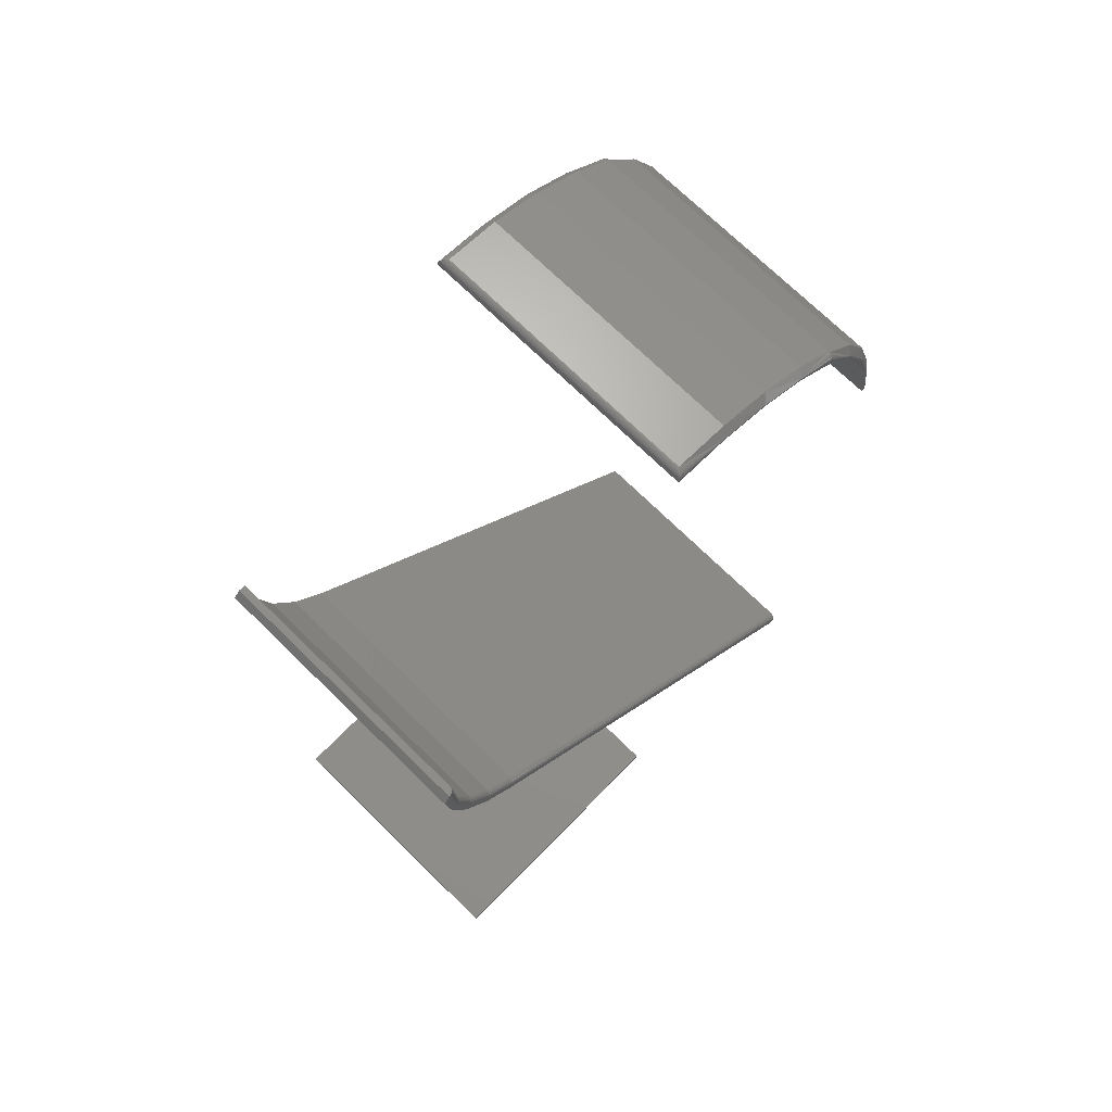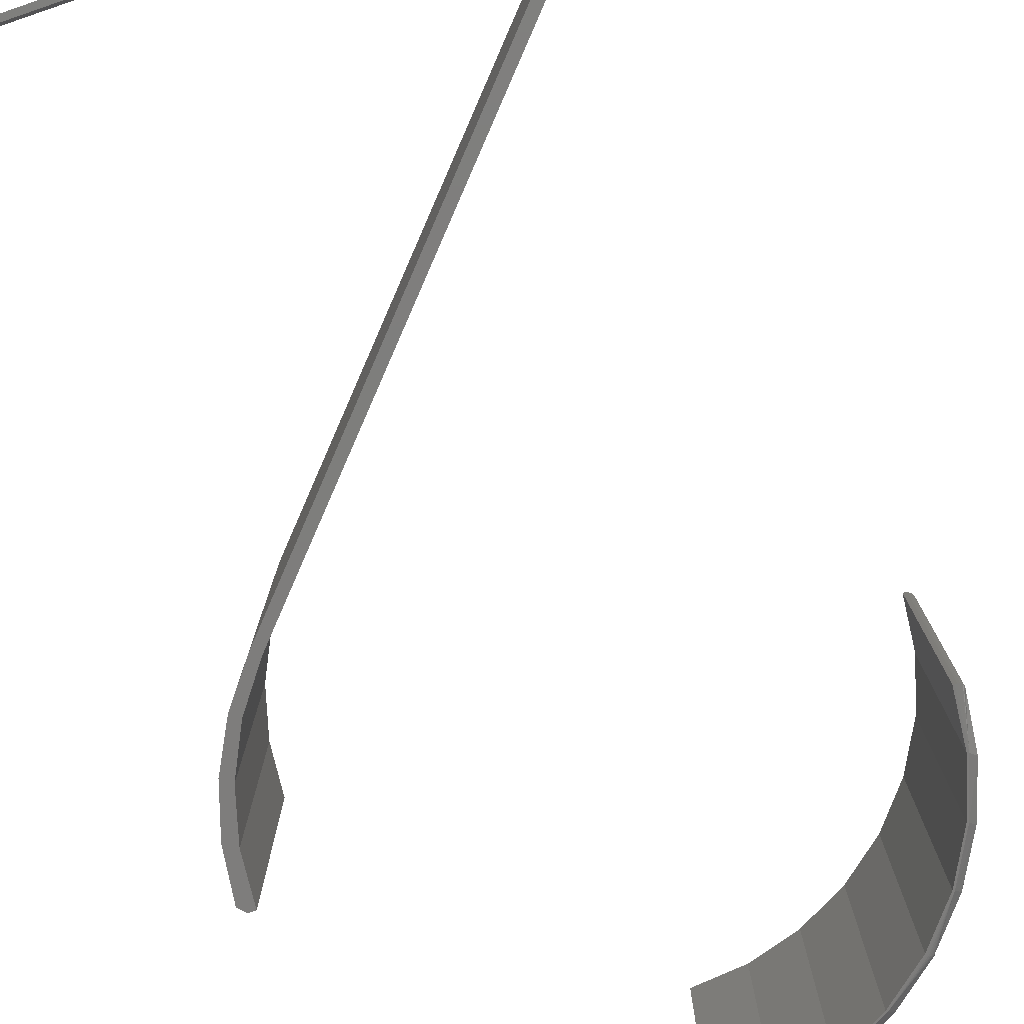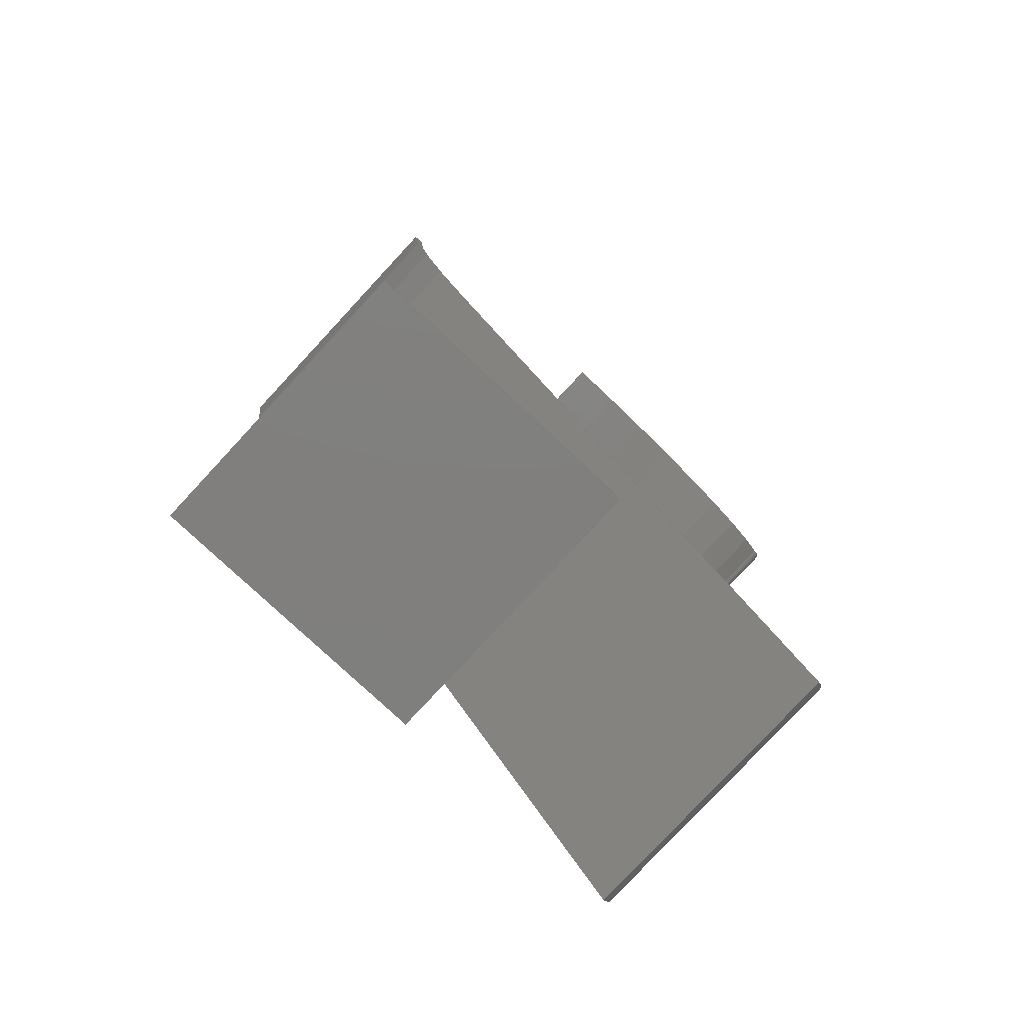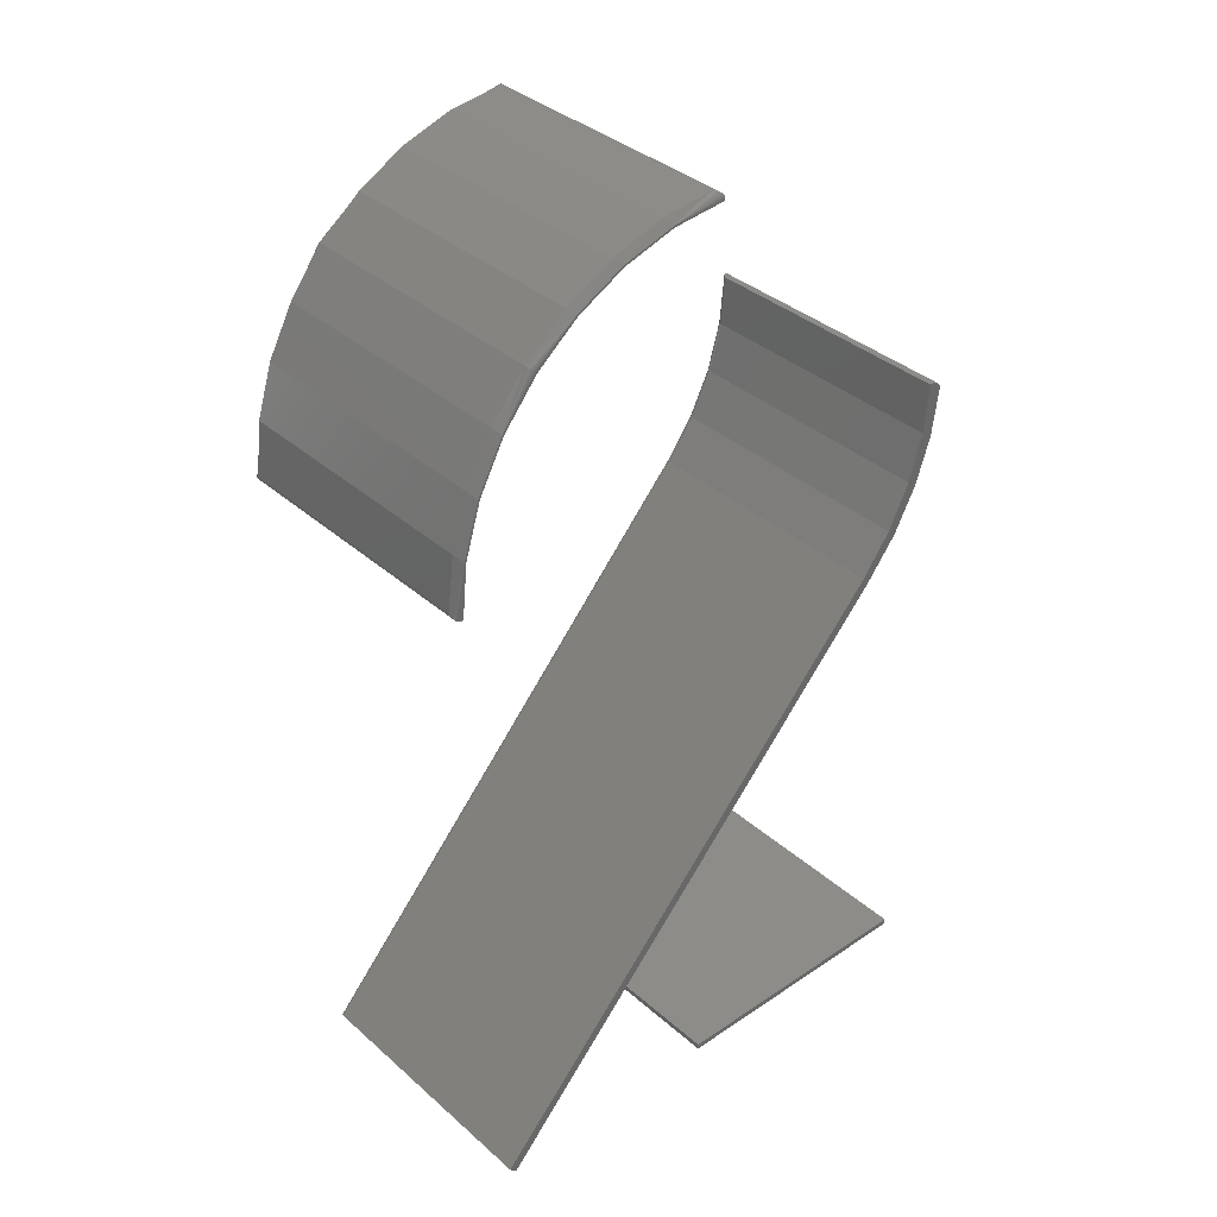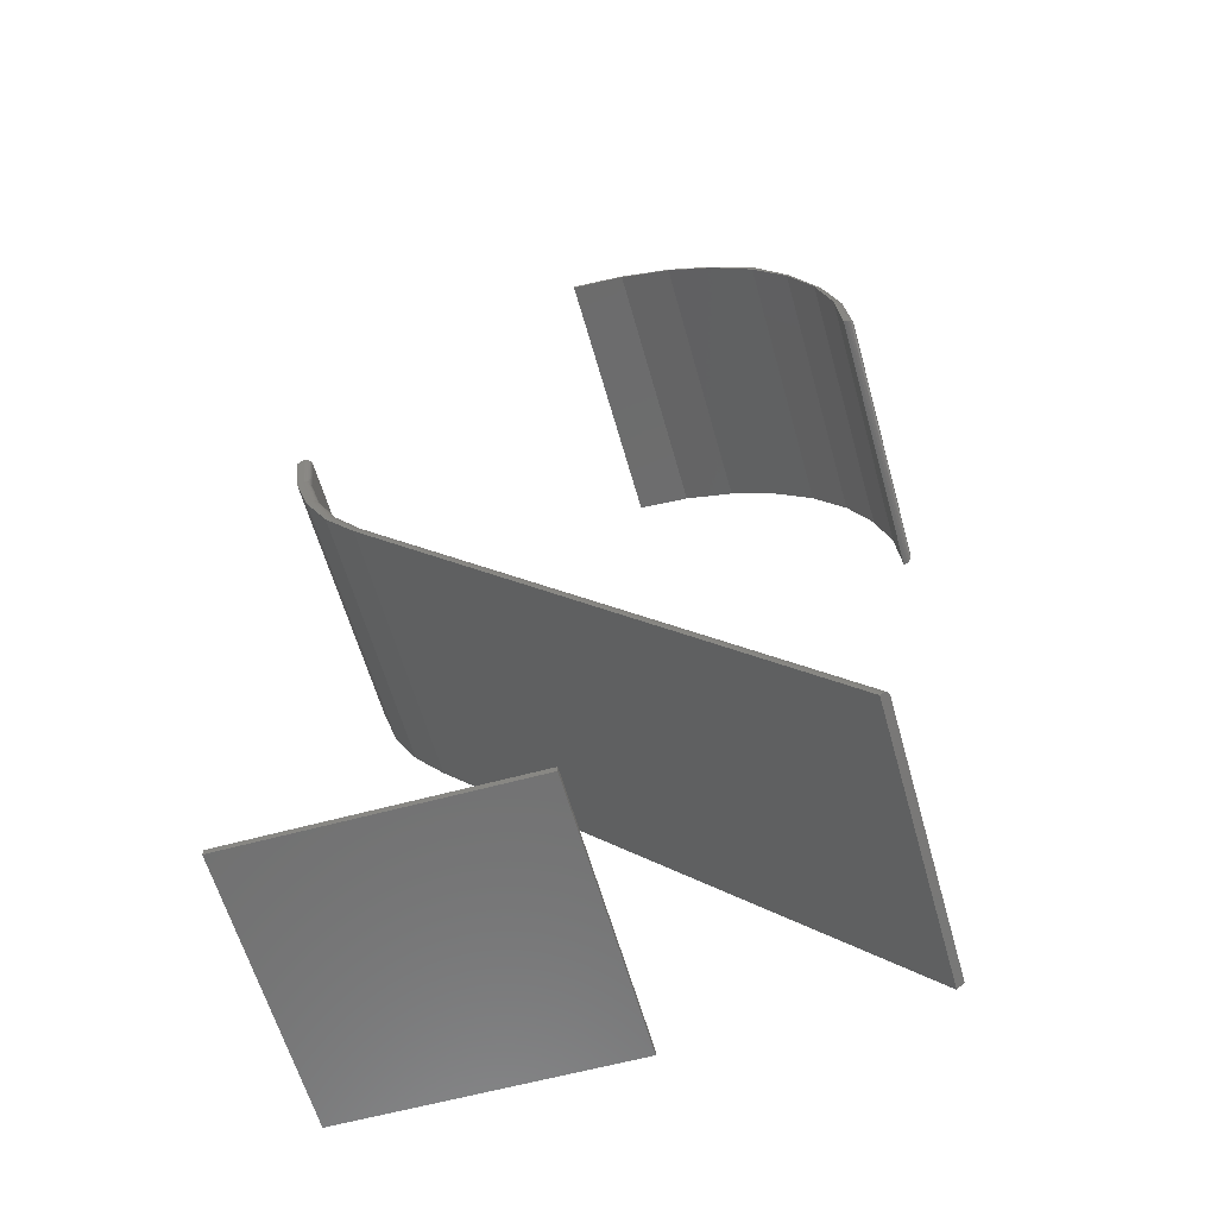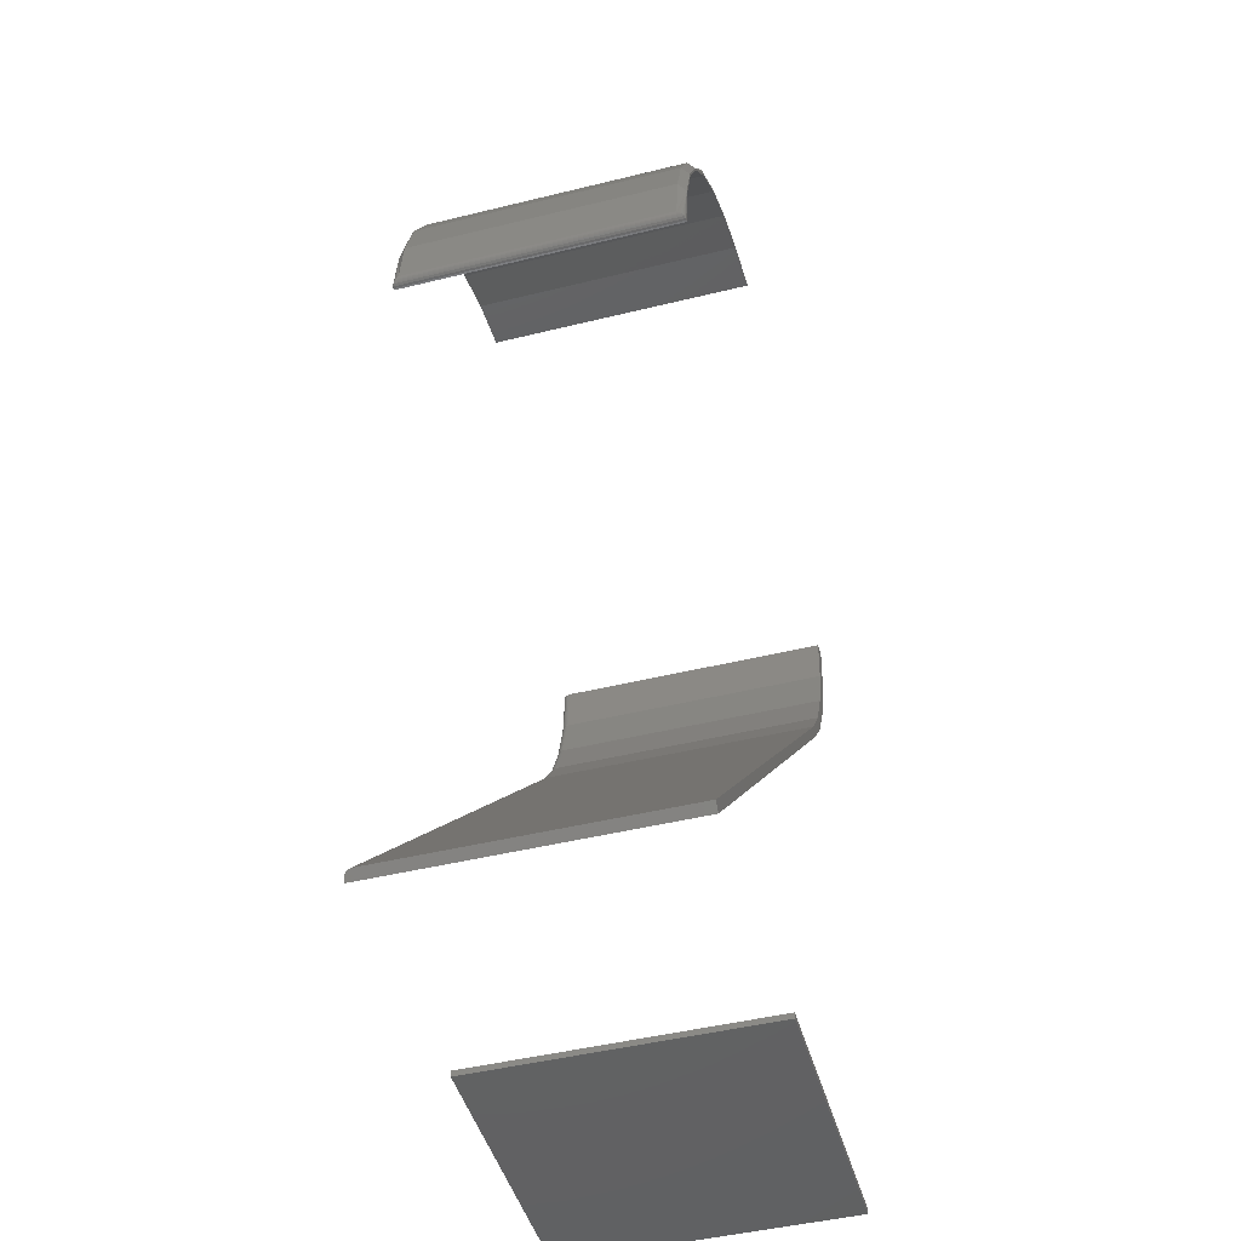
<metadata>
{"format":"stl","ext":"stl","renderer":"f3d","projection":"perspective","resolution":1024,"background":"white","views":[{"elev":71.4,"azim":134.5,"up":"+Z"},{"elev":-77.5,"azim":-161.2,"up":"+Y"},{"elev":-79.4,"azim":137.1,"up":"+Z"},{"elev":36.4,"azim":-41.4,"up":"+Z"},{"elev":-60.8,"azim":-164.4,"up":"+Z"},{"elev":-46.7,"azim":-74.4,"up":"+Z"}]}
</metadata>
<code>
# stl→obj: 171 verts, 330 faces
v 5.397e-17 -0.3047 0.3026
v -0.05944 -0.3047 0.2988
v -0.05904 -0.3047 0.2968
v 1.866e-17 -0.3047 0.3047
v -0.3046 -0.3047 -4.845e-19
v -0.2968 -0.3047 0.05904
v -0.2988 -0.3047 0.05944
v -0.3026 -0.3047 -6.043e-19
v -0.1166 -0.3047 0.2815
v -0.1158 -0.3047 0.2796
v -0.1693 -0.3047 0.2533
v -0.1681 -0.3047 0.2516
v -0.2154 -0.3047 0.2154
v -0.214 -0.3047 0.214
v -0.2533 -0.3047 0.1693
v -0.2516 -0.3047 0.1681
v -0.2815 -0.3047 0.1166
v -0.2796 -0.3047 0.1158
v -0.05904 2.448e-17 0.2968
v -0.05944 1.405e-17 0.2988
v 3.706e-17 2.776e-17 0.3026
v 1.865e-17 4.51e-17 0.3046
v -0.2988 7.587e-19 0.05944
v -0.2968 1.128e-17 0.05904
v -0.3047 4.337e-19 1.526e-17
v -0.3026 5.478e-19 -6.043e-19
v -0.1166 1.087e-17 0.2815
v -0.1158 2.133e-17 0.2796
v -0.1693 7.951e-18 0.2533
v -0.1681 1.842e-17 0.2516
v -0.2154 5.388e-18 0.2154
v -0.214 1.588e-17 0.214
v -0.2533 3.284e-18 0.1693
v -0.2516 1.379e-17 0.1681
v -0.2815 1.721e-18 0.1166
v -0.2796 1.223e-17 0.1158
v -0.3124 -0.007812 0.008013
v -0.3124 -0.2969 0.008013
v -0.3053 -0.007812 0.06685
v -0.3053 -0.2969 0.06685
v -0.2872 -0.007812 0.1233
v -0.2872 -0.2969 0.1233
v -0.2587 -0.007812 0.1753
v -0.2587 -0.2969 0.1753
v -0.221 -0.007812 0.221
v -0.221 -0.2969 0.221
v -0.1753 -0.007812 0.2587
v -0.1753 -0.2969 0.2587
v -0.1233 -0.007812 0.2872
v -0.1233 -0.2969 0.2872
v -0.06685 -0.007812 0.3053
v -0.06685 -0.2969 0.3053
v -0.008013 -0.007812 0.3124
v -0.008013 -0.2969 0.3124
v -0.2209 -0.006288 0.2209
v -0.00675 -0.006571 0.3123
v -0.005526 -0.005365 0.3121
v -0.004356 -0.004218 0.3116
v -0.003271 -0.003157 0.3109
v -0.002302 -0.002211 0.3101
v -0.001475 -0.001407 0.3092
v -0.000346 -0.0003159 0.3069
v -0.3069 -0.0003159 0.000346
v -0.3092 -0.001407 0.001475
v -0.3101 -0.002211 0.002302
v -0.3109 -0.003157 0.003271
v -0.3116 -0.004218 0.004356
v -0.3121 -0.005365 0.005526
v -0.3123 -0.006567 0.006753
v -0.2165 -0.0001501 0.2165
v -0.2176 -0.0005947 0.2176
v -0.2185 -0.001317 0.2185
v -0.2194 -0.002288 0.2194
v -0.22 -0.003472 0.22
v -0.2206 -0.004823 0.2206
v -0.3123 -0.2981 0.00675
v -0.3092 -0.3033 0.001475
v -0.3101 -0.3025 0.002302
v -0.3109 -0.3015 0.003271
v -0.3116 -0.3005 0.004356
v -0.3121 -0.2993 0.005526
v -0.3069 -0.3044 0.000346
v -0.2209 -0.2984 0.2209
v -0.000346 -0.3044 0.3069
v -0.001475 -0.3033 0.3092
v -0.002302 -0.3025 0.3101
v -0.003271 -0.3015 0.3109
v -0.004356 -0.3005 0.3116
v -0.005526 -0.2993 0.3121
v -0.006753 -0.2981 0.3123
v -0.2206 -0.2999 0.2206
v -0.22 -0.3012 0.22
v -0.2194 -0.3024 0.2194
v -0.2185 -0.3034 0.2185
v -0.2176 -0.3041 0.2176
v -0.2165 -0.3045 0.2165
v 0 -0.3047 -0.75
v 0.3047 -0.3047 -0.75
v 3.928e-19 -0.3047 -0.7436
v 0.3047 -0.3047 -0.7436
v 0 0 -0.75
v 3.928e-19 7.121e-19 -0.7436
v 0.3047 -2.071e-33 -0.75
v 0.3047 7.121e-19 -0.7436
v 0.3048 1.204e-16 -0.06354
v 0.2995 1.079e-16 -0.05678
v 0.3123 1.27e-16 -0.007805
v 0.3047 1.145e-16 0
v 0.284 1.009e-16 -0.1116
v 0.2877 1.136e-16 -0.1171
v 0.2587 9.387e-17 -0.1627
v 0.2613 1.066e-16 -0.1667
v -0.2656 -4.337e-19 -0.75
v -0.2679 -3.07e-19 -0.7477
v 0.2266 8.674e-17 -0.2109
v 0.2245 8.691e-17 -0.2084
v 0.2969 -0.007812 1.824e-18
v 0.2983 -0.003248 1.227e-18
v 0.2972 -0.005443 1.539e-18
v 0.3023 -0.0003851 6.695e-19
v 0.3001 -0.001505 9.277e-19
v 0.3048 -0.3047 0
v 0.2969 -0.3047 0
v -0.2734 -0.3047 -0.7422
v -0.2656 -0.3047 -0.75
v 0.2188 -0.3047 -0.2031
v 0.2266 -0.3047 -0.2109
v 0.2521 -0.3047 -0.1587
v 0.2613 -0.3047 -0.1667
v 0.2767 -0.3047 -0.1088
v 0.2877 -0.3047 -0.1171
v 0.2918 -0.3047 -0.05535
v 0.3048 -0.3047 -0.06354
v 0.3123 -0.3047 -0.007805
v 0.298 -0.0001501 -0.05649
v 0.2952 -0.001317 -0.05598
v 0.2941 -0.002288 -0.05576
v 0.2931 -0.003472 -0.05559
v 0.2924 -0.004823 -0.05546
v 0.2966 -0.0005947 -0.05623
v 0.2918 -0.007812 -0.05535
v 0.292 -0.006288 -0.05538
v 0.2574 -0.0001501 -0.1619
v 0.2234 -0.0001501 -0.2073
v 0.2562 -0.0005947 -0.1612
v 0.2223 -0.0005947 -0.2064
v 0.255 -0.001317 -0.1605
v 0.2213 -0.001317 -0.2055
v 0.254 -0.002288 -0.1599
v 0.2204 -0.002288 -0.2047
v 0.2532 -0.003472 -0.1593
v 0.2197 -0.003472 -0.204
v 0.2526 -0.004823 -0.159
v 0.2192 -0.004823 -0.2035
v 0.2522 -0.006288 -0.1587
v 0.2189 -0.006288 -0.2032
v 0.2521 -0.007812 -0.1587
v 0.2188 -0.007812 -0.2031
v 0.2826 -0.0001501 -0.1111
v 0.2812 -0.0005947 -0.1106
v 0.28 -0.001317 -0.1101
v 0.2789 -0.002288 -0.1097
v 0.278 -0.003472 -0.1093
v 0.2773 -0.004823 -0.109
v 0.2769 -0.006288 -0.1089
v 0.2767 -0.007812 -0.1088
v -0.2734 -0.007812 -0.7422
v -0.2731 -0.005133 -0.7425
v -0.2723 -0.002986 -0.7434
v -0.271 -0.001317 -0.7446
v -0.2695 -0.0003148 -0.7462
f 1 2 3
f 1 4 2
f 5 6 7
f 5 8 6
f 3 2 9
f 3 9 10
f 10 9 11
f 10 11 12
f 12 11 13
f 12 13 14
f 14 13 15
f 14 15 16
f 16 15 17
f 16 17 18
f 18 17 7
f 18 7 6
f 19 20 21
f 20 22 21
f 23 24 25
f 24 26 25
f 27 20 19
f 28 27 19
f 29 27 28
f 30 29 28
f 31 29 30
f 32 31 30
f 33 31 32
f 34 33 32
f 35 33 34
f 36 35 34
f 23 35 36
f 24 23 36
f 37 38 39
f 39 38 40
f 39 40 41
f 41 40 42
f 41 42 43
f 43 42 44
f 43 44 45
f 45 44 46
f 45 46 47
f 47 46 48
f 47 48 49
f 49 48 50
f 49 50 51
f 51 50 52
f 51 52 53
f 53 52 54
f 21 22 1
f 1 22 4
f 25 26 5
f 5 26 8
f 27 49 51
f 35 39 41
f 43 45 55
f 20 27 51
f 20 51 53
f 20 53 56
f 20 56 57
f 20 57 58
f 20 58 59
f 20 59 60
f 20 60 61
f 20 61 62
f 20 62 22
f 23 25 63
f 23 63 64
f 23 64 65
f 23 65 66
f 23 66 67
f 23 67 68
f 23 68 69
f 23 69 37
f 23 37 39
f 23 39 35
f 29 31 70
f 29 70 71
f 29 71 72
f 29 72 73
f 29 73 74
f 29 74 75
f 29 75 55
f 29 55 45
f 29 45 47
f 29 47 49
f 29 49 27
f 33 35 41
f 33 41 43
f 33 43 55
f 33 55 75
f 33 75 74
f 33 74 73
f 33 73 72
f 33 72 71
f 33 71 70
f 33 70 31
f 38 69 76
f 38 37 69
f 63 77 64
f 77 78 64
f 64 78 65
f 78 79 65
f 65 79 66
f 79 80 66
f 66 80 67
f 80 81 67
f 67 81 68
f 81 76 68
f 68 76 69
f 25 5 63
f 63 5 82
f 63 82 77
f 50 9 52
f 40 17 42
f 83 48 46
f 7 17 40
f 7 40 38
f 7 38 76
f 7 76 81
f 7 81 80
f 7 80 79
f 7 79 78
f 7 78 77
f 7 77 82
f 7 82 5
f 2 4 84
f 2 84 85
f 2 85 86
f 2 86 87
f 2 87 88
f 2 88 89
f 2 89 90
f 2 90 54
f 2 54 52
f 2 52 9
f 11 9 50
f 11 50 48
f 11 48 83
f 11 83 91
f 11 91 92
f 11 92 93
f 11 93 94
f 11 94 95
f 11 95 96
f 11 96 13
f 15 13 96
f 15 96 95
f 15 95 94
f 15 94 93
f 15 93 92
f 15 92 91
f 15 91 83
f 15 83 46
f 15 46 44
f 15 44 42
f 15 42 17
f 53 90 56
f 53 54 90
f 84 61 85
f 61 60 85
f 85 60 86
f 60 59 86
f 86 59 87
f 59 58 87
f 87 58 88
f 58 57 88
f 88 57 89
f 57 56 89
f 89 56 90
f 4 22 84
f 84 22 62
f 84 62 61
f 32 16 34
f 34 16 18
f 34 18 36
f 36 18 6
f 36 6 24
f 24 6 8
f 24 8 26
f 16 32 14
f 14 32 30
f 14 30 12
f 12 30 28
f 12 28 10
f 10 28 19
f 10 19 3
f 3 19 21
f 3 21 1
f 97 98 99
f 99 98 100
f 101 102 103
f 103 102 104
f 102 101 99
f 99 101 97
f 104 102 100
f 100 102 99
f 103 104 98
f 98 104 100
f 101 103 97
f 97 103 98
f 105 106 107
f 106 108 107
f 109 106 105
f 110 109 105
f 111 109 110
f 112 111 110
f 113 114 115
f 116 111 112
f 116 112 115
f 116 115 114
f 117 118 119
f 108 120 121
f 122 108 121
f 122 121 118
f 122 118 117
f 122 117 123
f 124 125 126
f 126 125 127
f 126 127 128
f 128 127 129
f 128 129 130
f 130 129 131
f 130 131 132
f 132 131 133
f 132 133 123
f 123 133 134
f 123 134 122
f 107 134 105
f 105 134 133
f 105 133 110
f 110 133 131
f 110 131 112
f 112 131 129
f 112 129 115
f 115 129 127
f 108 135 120
f 108 106 135
f 121 136 137
f 121 137 118
f 118 137 138
f 118 138 139
f 118 139 119
f 136 121 140
f 140 121 120
f 140 120 135
f 141 117 142
f 142 117 119
f 142 119 139
f 111 116 143
f 143 116 144
f 143 144 145
f 145 144 146
f 145 146 147
f 147 146 148
f 147 148 149
f 149 148 150
f 149 150 151
f 151 150 152
f 151 152 153
f 153 152 154
f 153 154 155
f 155 154 156
f 155 156 157
f 157 156 158
f 109 111 159
f 159 111 143
f 159 143 160
f 160 143 145
f 160 145 161
f 161 145 147
f 161 147 162
f 162 147 149
f 162 149 163
f 163 149 151
f 163 151 164
f 164 151 153
f 164 153 165
f 165 153 155
f 165 155 166
f 166 155 157
f 106 109 135
f 135 109 159
f 135 159 140
f 140 159 160
f 140 160 136
f 136 160 161
f 136 161 137
f 137 161 162
f 137 162 138
f 138 162 163
f 138 163 139
f 139 163 164
f 139 164 142
f 142 164 165
f 142 165 141
f 141 165 166
f 134 107 122
f 122 107 108
f 126 158 124
f 124 158 167
f 166 132 141
f 141 132 123
f 141 123 117
f 132 166 130
f 130 166 157
f 130 157 128
f 128 157 158
f 128 158 126
f 167 168 169
f 125 124 167
f 125 167 169
f 125 169 170
f 125 170 171
f 125 171 114
f 125 114 113
f 116 171 144
f 116 114 171
f 167 156 168
f 167 158 156
f 148 170 169
f 148 169 150
f 156 154 168
f 170 148 171
f 171 148 146
f 171 146 144
f 168 154 169
f 169 154 152
f 169 152 150
f 125 113 127
f 127 113 115

</code>
